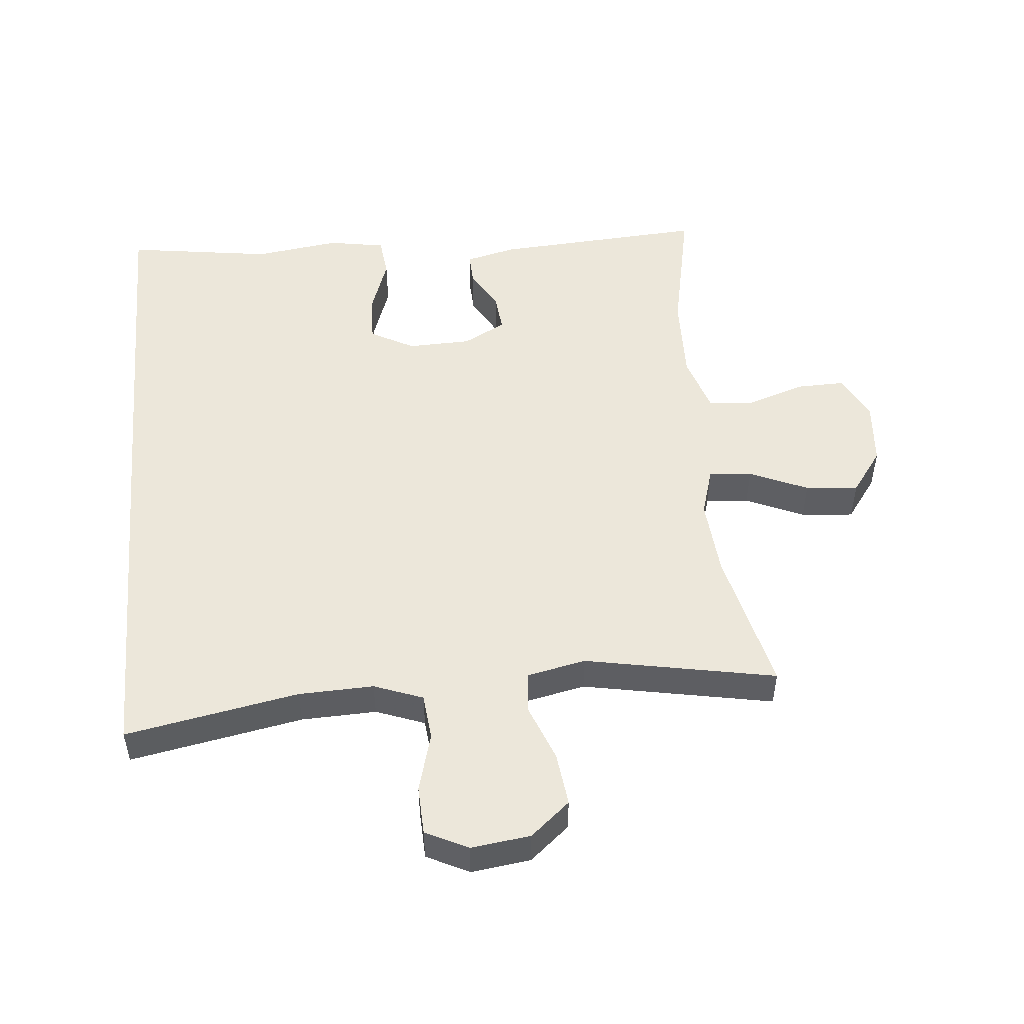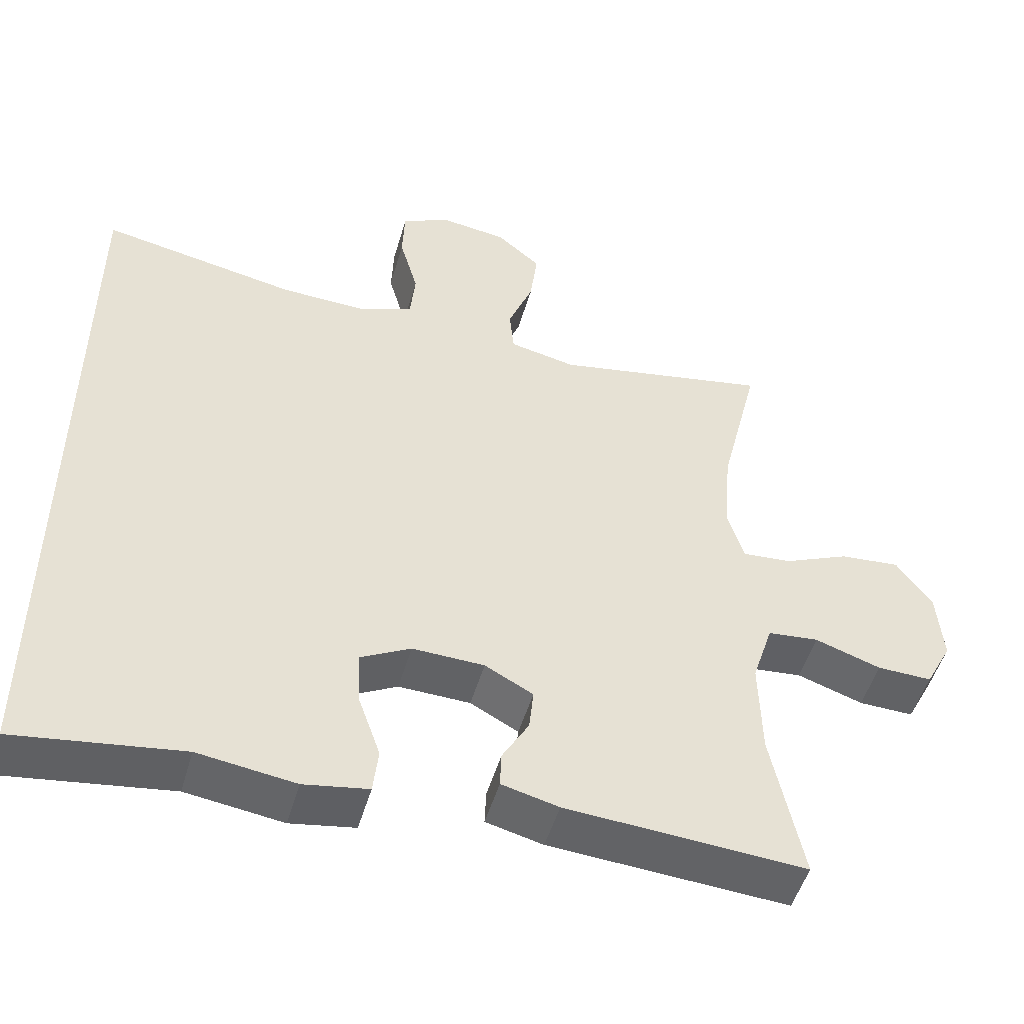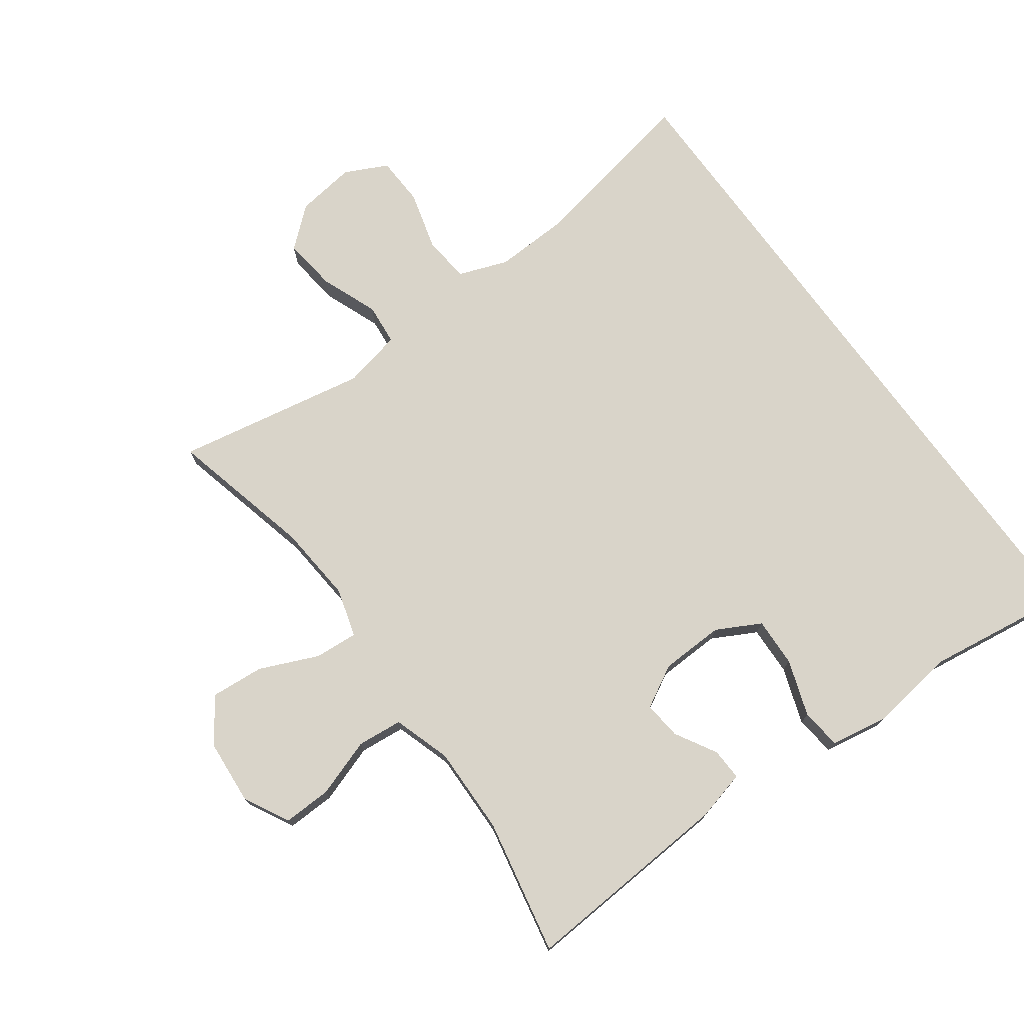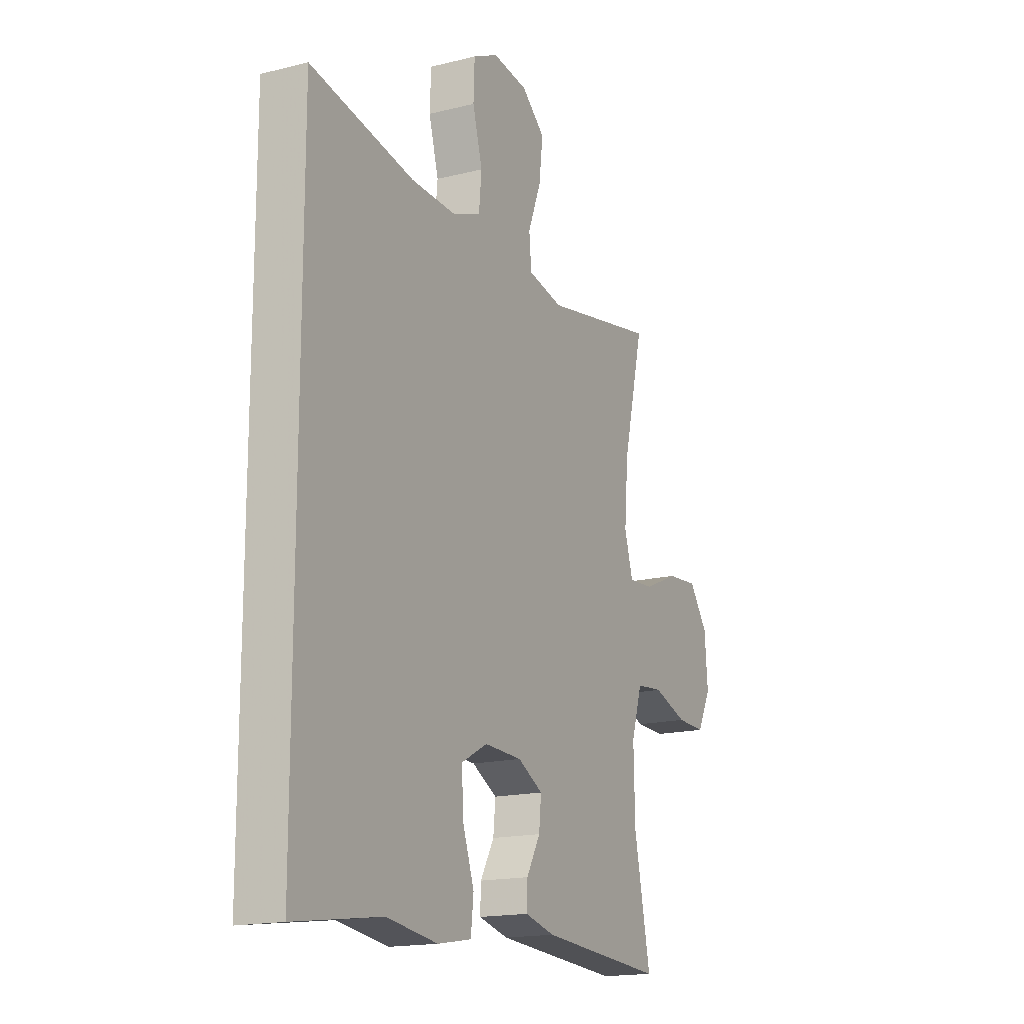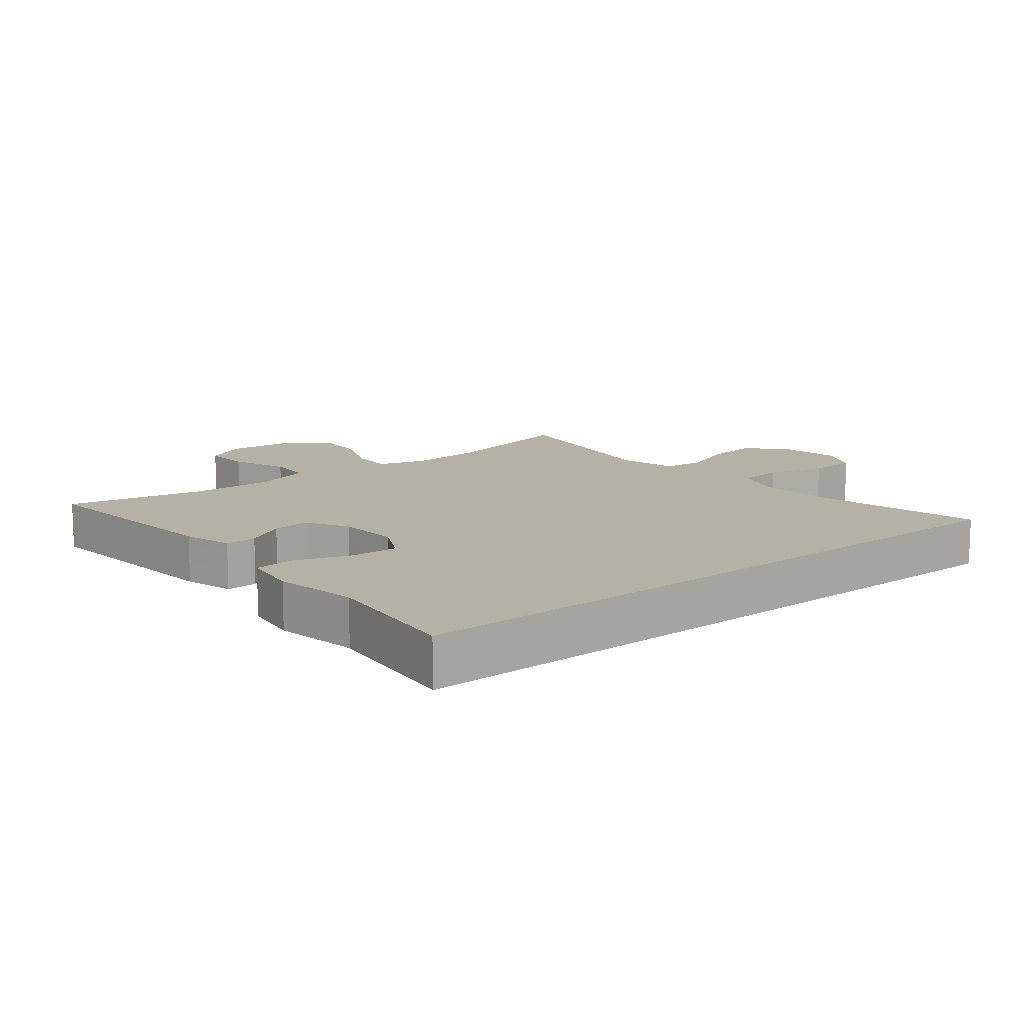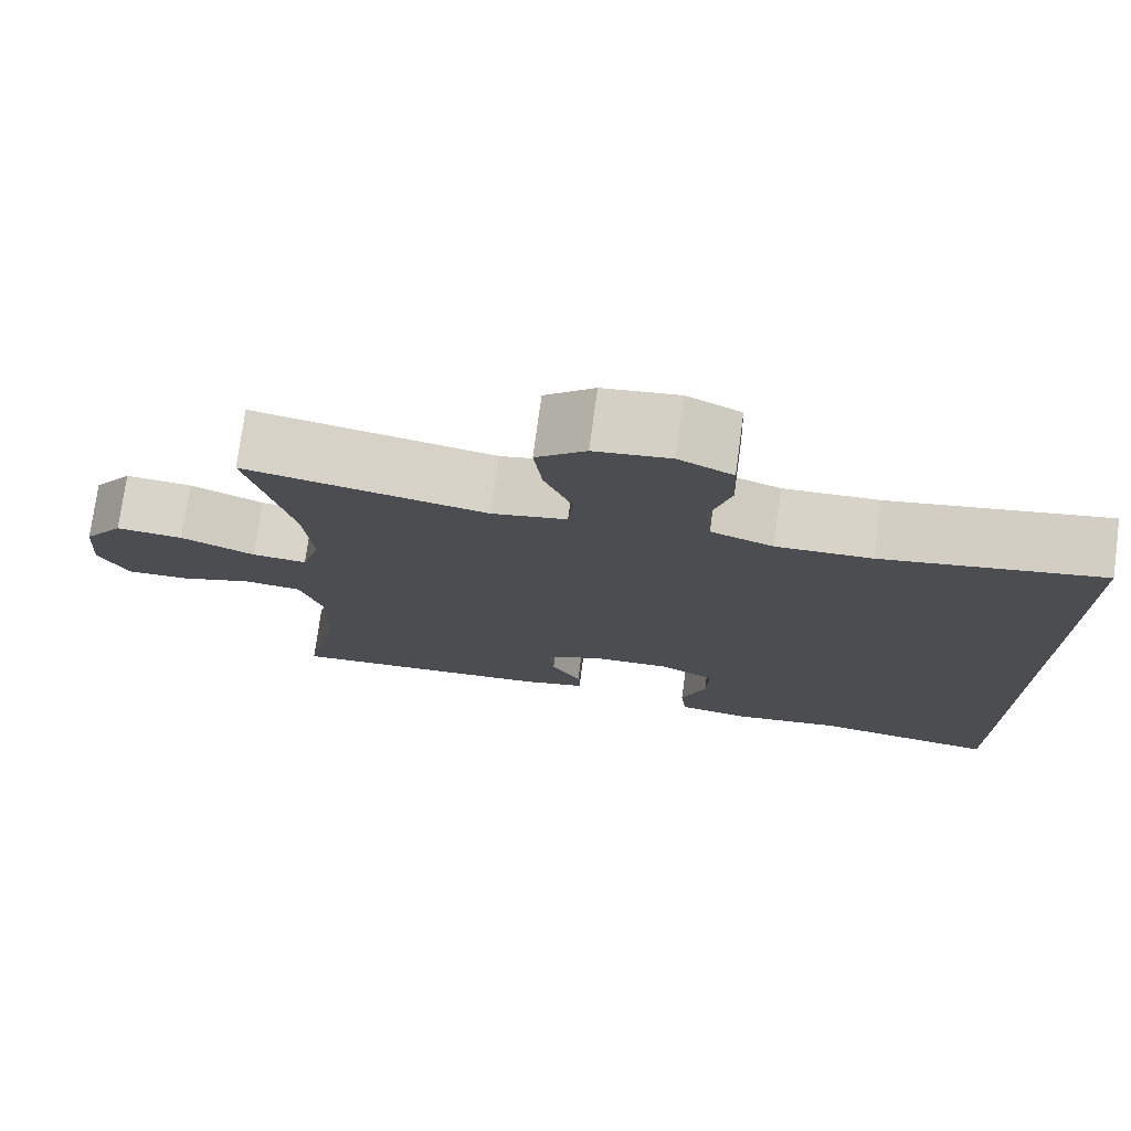
<metadata>
{"format":"obj","ext":"obj","renderer":"f3d","projection":"perspective","resolution":1024,"background":"white","views":[{"elev":50.7,"azim":-5.2,"up":"+Y"},{"elev":-50.3,"azim":-16.0,"up":"+Z"},{"elev":74.9,"azim":143.8,"up":"+Y"},{"elev":-16.8,"azim":-63.1,"up":"+Z"},{"elev":12.1,"azim":-129.8,"up":"+Y"},{"elev":75.7,"azim":-172.3,"up":"+Z"}]}
</metadata>
<code>
v -0.5 0.07 0.517
v -0.235 0.07 0.467
v -0.12 0.07 0.463
v -0.045 0.07 0.491
v -0.038 0.07 0.562
v -0.063 0.07 0.652
v -0.06 0.07 0.727
v 0.005 0.07 0.759
v 0.096 0.07 0.747
v 0.156 0.07 0.696
v 0.146 0.07 0.614
v 0.112 0.07 0.527
v 0.118 0.07 0.464
v 0.208 0.07 0.445
v 0.5 0.07 0.5
v 0.447 0.07 0.28
v 0.437 0.07 0.161
v 0.459 0.07 0.087
v 0.525 0.07 0.092
v 0.614 0.07 0.131
v 0.695 0.07 0.138
v 0.743 0.07 0.072
v 0.751 0.07 -0.028
v 0.715 0.07 -0.097
v 0.641 0.07 -0.095
v 0.552 0.07 -0.065
v 0.483 0.07 -0.072
v 0.455 0.07 -0.16
v 0.458 0.07 -0.294
v 0.5 0.07 -0.5
v 0.177 0.07 -0.479
v 0.1 0.07 -0.46
v 0.102 0.07 -0.411
v 0.138 0.07 -0.348
v 0.144 0.07 -0.29
v 0.079 0.07 -0.255
v -0.018 0.07 -0.252
v -0.085 0.07 -0.288
v -0.082 0.07 -0.363
v -0.052 0.07 -0.449
v -0.059 0.07 -0.511
v -0.146 0.07 -0.526
v -0.277 0.07 -0.508
v -0.5 0.07 -0.54
v -0.5 0 0.517
v -0.235 0 0.467
v -0.12 0 0.463
v -0.045 0 0.491
v -0.038 0 0.562
v -0.063 0 0.652
v -0.06 0 0.727
v 0.005 0 0.759
v 0.096 0 0.747
v 0.156 0 0.696
v 0.146 0 0.614
v 0.112 0 0.527
v 0.118 0 0.464
v 0.208 0 0.445
v 0.5 0 0.5
v 0.447 0 0.28
v 0.437 0 0.161
v 0.459 0 0.087
v 0.525 0 0.092
v 0.614 0 0.131
v 0.695 0 0.138
v 0.743 0 0.072
v 0.751 0 -0.028
v 0.715 0 -0.097
v 0.641 0 -0.095
v 0.552 0 -0.065
v 0.483 0 -0.072
v 0.455 0 -0.16
v 0.458 0 -0.294
v 0.5 0 -0.5
v 0.177 0 -0.479
v 0.1 0 -0.46
v 0.102 0 -0.411
v 0.138 0 -0.348
v 0.144 0 -0.29
v 0.079 0 -0.255
v -0.018 0 -0.252
v -0.085 0 -0.288
v -0.082 0 -0.363
v -0.052 0 -0.449
v -0.059 0 -0.511
v -0.146 0 -0.526
v -0.277 0 -0.508
v -0.5 0 -0.54
f 43 44 1 2
f 41 42 43
f 40 41 43
f 39 40 43
f 43 2 3
f 39 43 3
f 38 39 3
f 37 38 3 4
f 36 37 4 5
f 35 36 5
f 32 33 34
f 31 32 34
f 30 31 34
f 29 30 34
f 28 29 34 35
f 27 28 35 5
f 24 25 26
f 23 24 26
f 22 23 26
f 21 22 26
f 20 21 26
f 19 20 26
f 18 19 26 27
f 17 18 27 5
f 14 15 16
f 13 14 16 17
f 10 11 12
f 9 10 12
f 8 9 12
f 7 8 12
f 6 7 12
f 5 6 12
f 5 12 13
f 5 13 17
f 46 45 88 87
f 87 86 85
f 87 85 84
f 87 84 83
f 47 46 87
f 47 87 83
f 47 83 82
f 48 47 82 81
f 49 48 81 80
f 49 80 79
f 78 77 76
f 78 76 75
f 78 75 74
f 78 74 73
f 79 78 73 72
f 49 79 72 71
f 70 69 68
f 70 68 67
f 70 67 66
f 70 66 65
f 70 65 64
f 70 64 63
f 71 70 63 62
f 49 71 62 61
f 60 59 58
f 61 60 58 57
f 56 55 54
f 56 54 53
f 56 53 52
f 56 52 51
f 56 51 50
f 56 50 49
f 57 56 49
f 61 57 49
f 1 45 46 2
f 2 46 47 3
f 3 47 48 4
f 4 48 49 5
f 5 49 50 6
f 6 50 51 7
f 7 51 52 8
f 8 52 53 9
f 9 53 54 10
f 10 54 55 11
f 11 55 56 12
f 12 56 57 13
f 13 57 58 14
f 14 58 59 15
f 15 59 60 16
f 16 60 61 17
f 17 61 62 18
f 18 62 63 19
f 19 63 64 20
f 20 64 65 21
f 21 65 66 22
f 22 66 67 23
f 23 67 68 24
f 24 68 69 25
f 25 69 70 26
f 26 70 71 27
f 27 71 72 28
f 28 72 73 29
f 29 73 74 30
f 30 74 75 31
f 31 75 76 32
f 32 76 77 33
f 33 77 78 34
f 34 78 79 35
f 35 79 80 36
f 36 80 81 37
f 37 81 82 38
f 38 82 83 39
f 39 83 84 40
f 40 84 85 41
f 41 85 86 42
f 42 86 87 43
f 43 87 88 44
f 44 88 45 1

</code>
